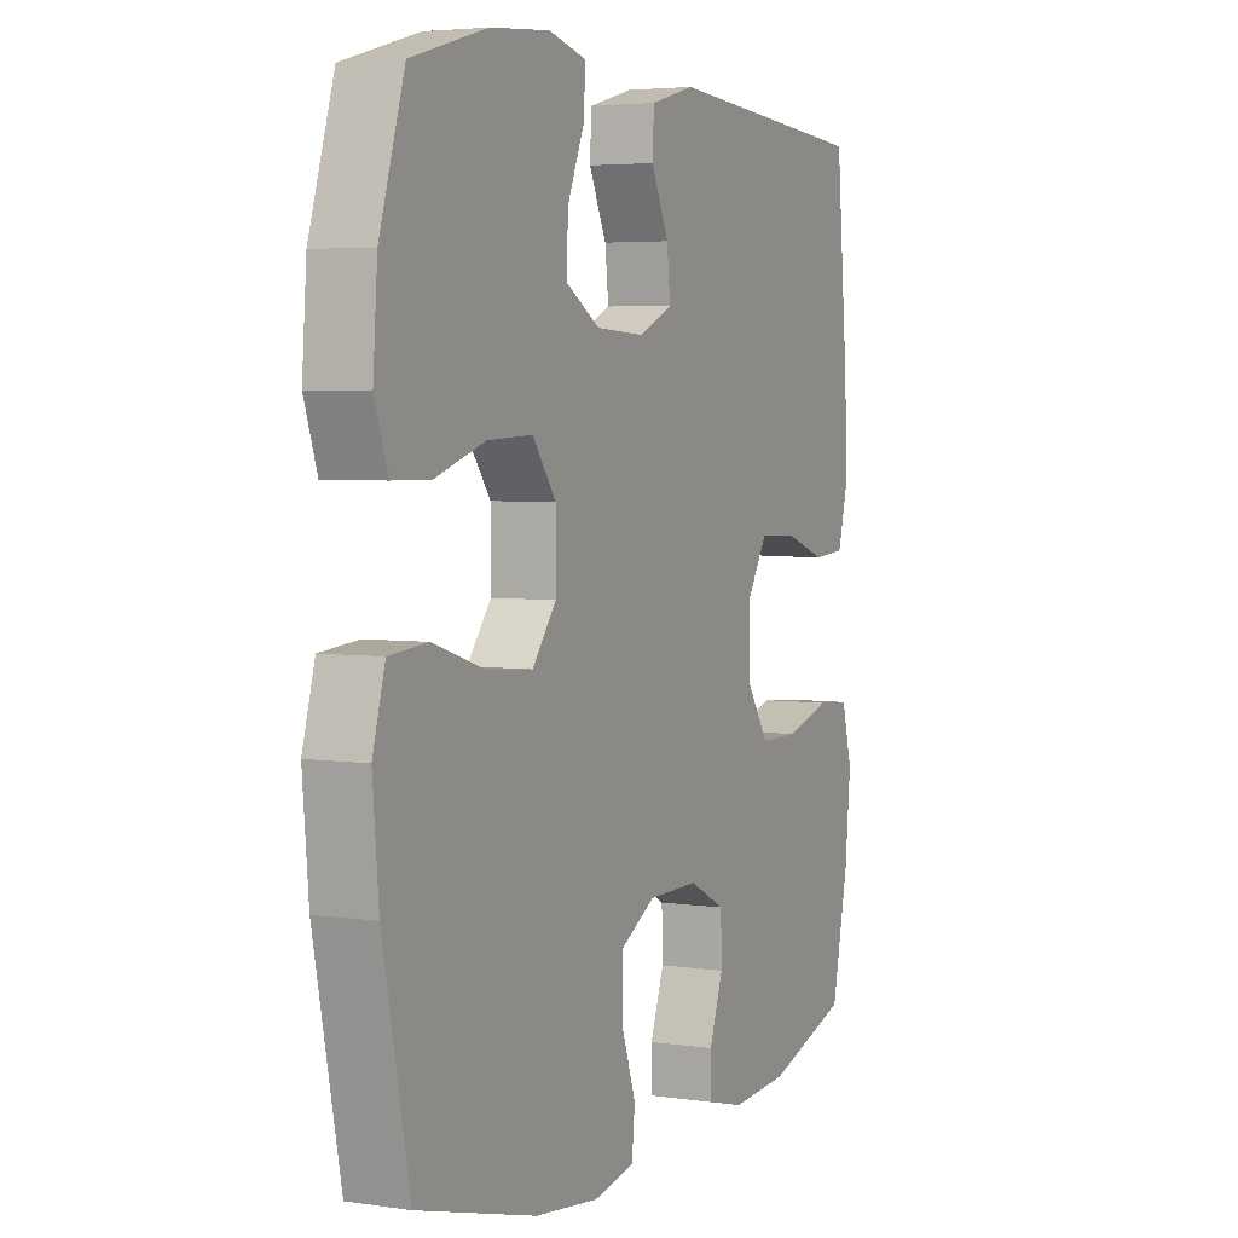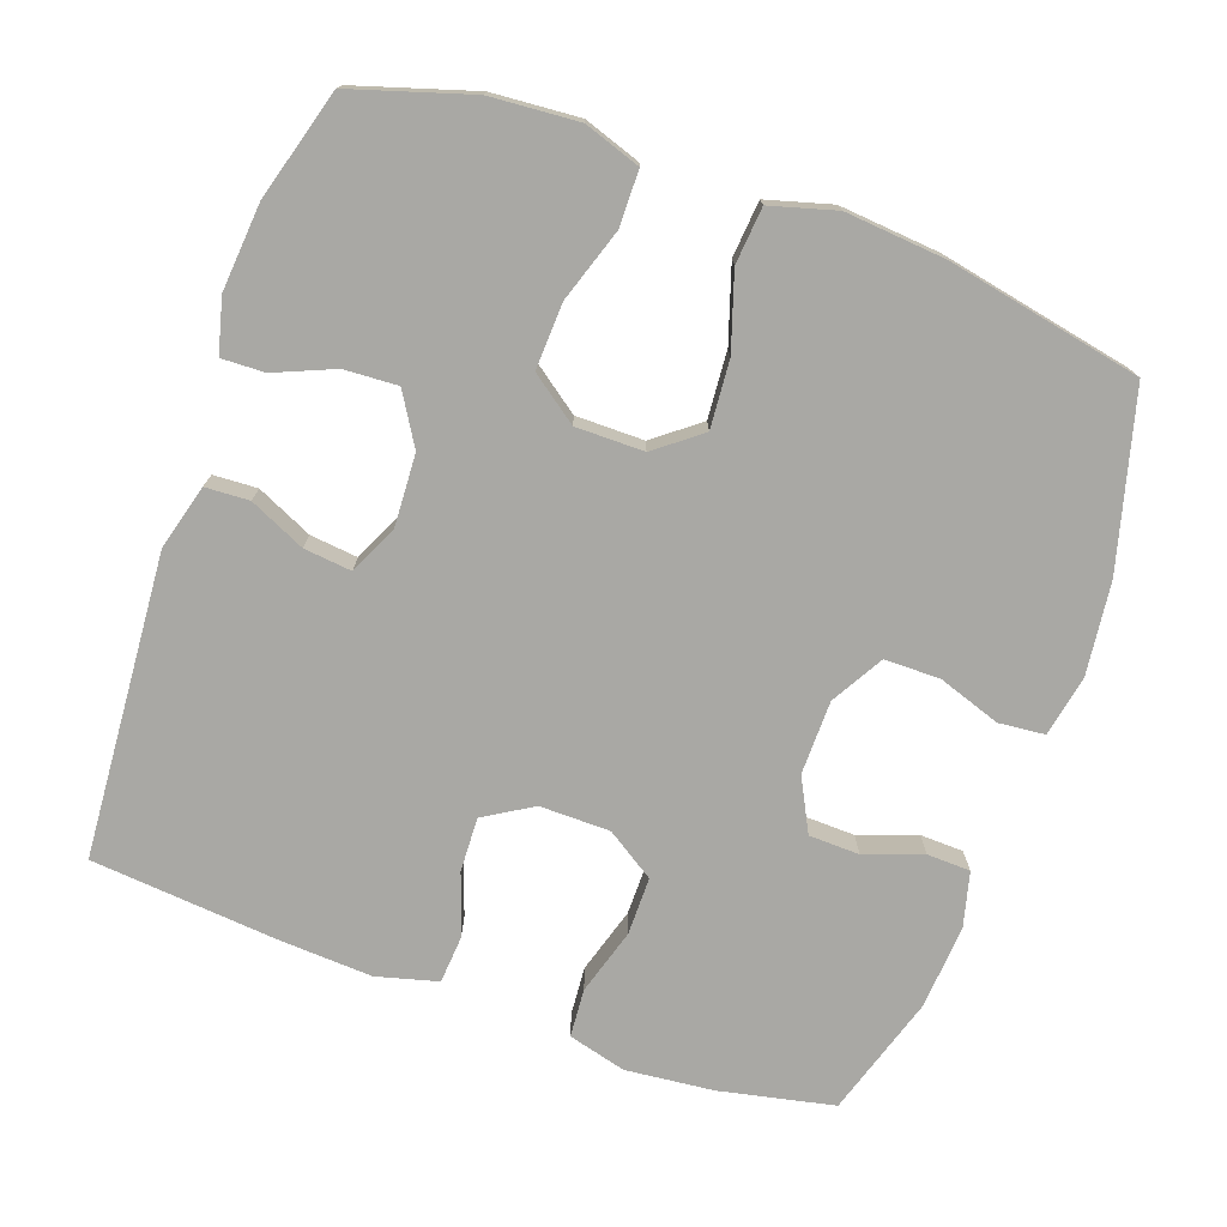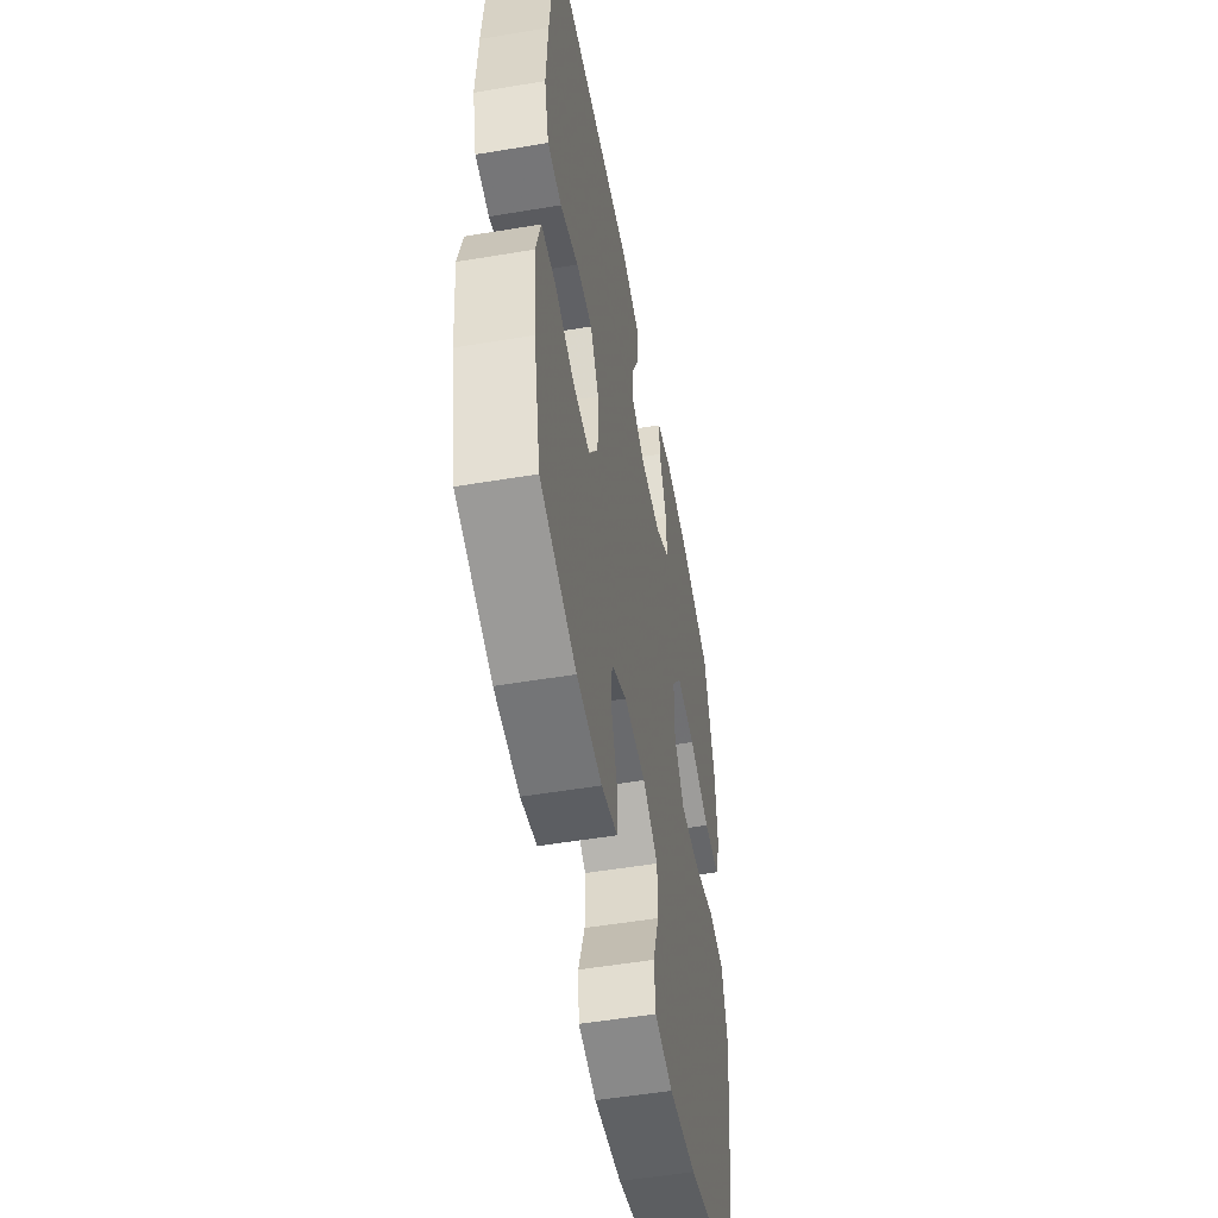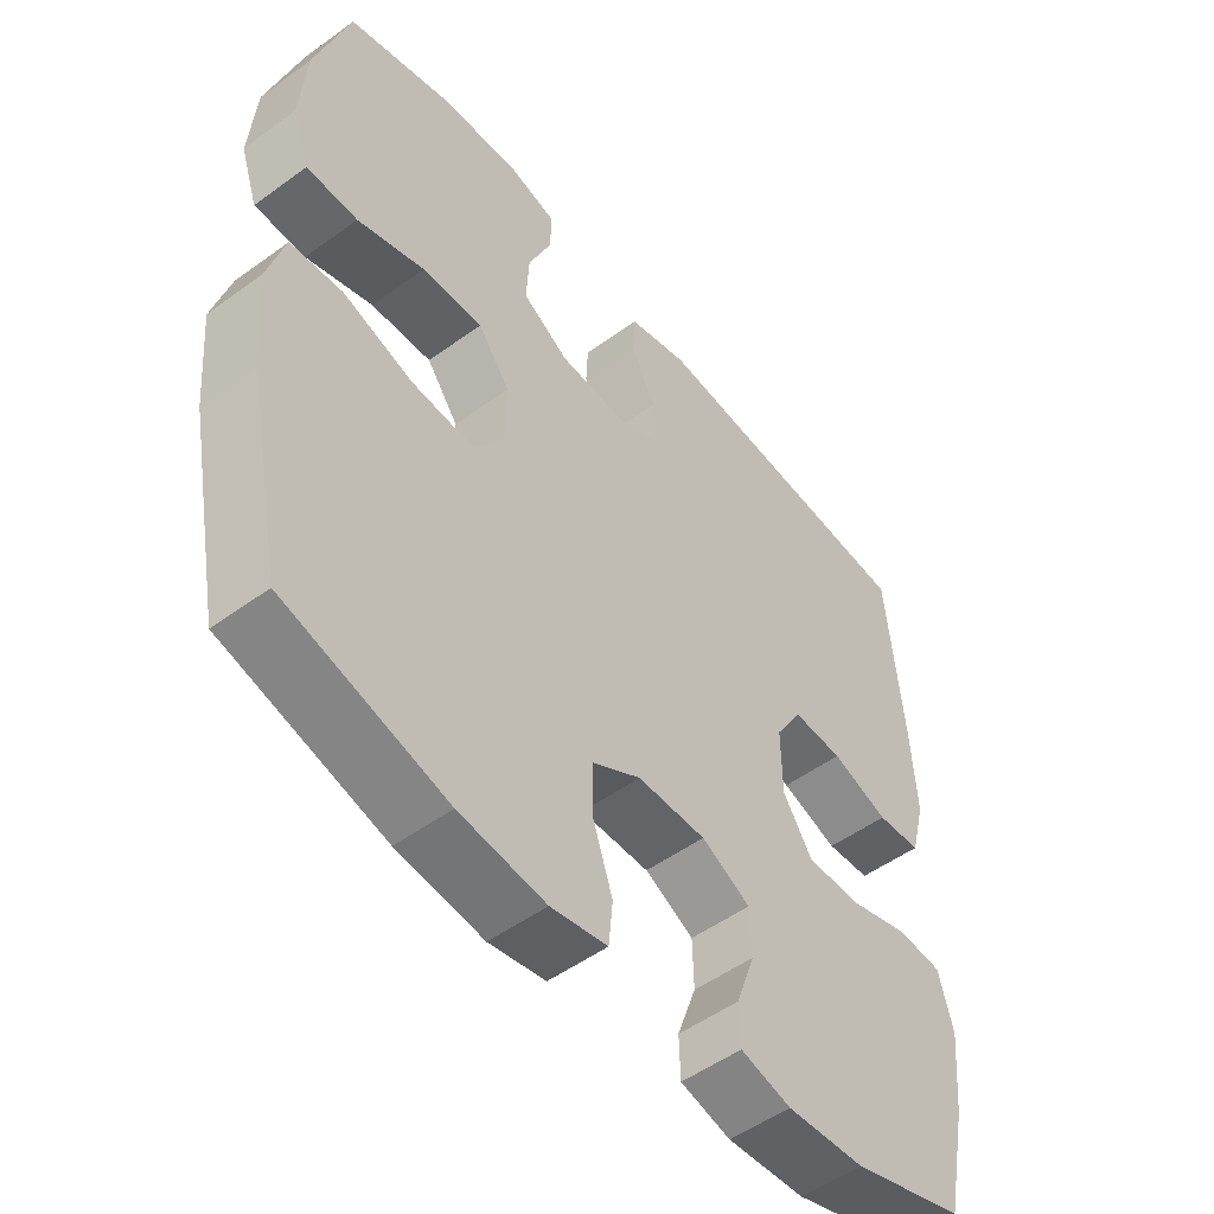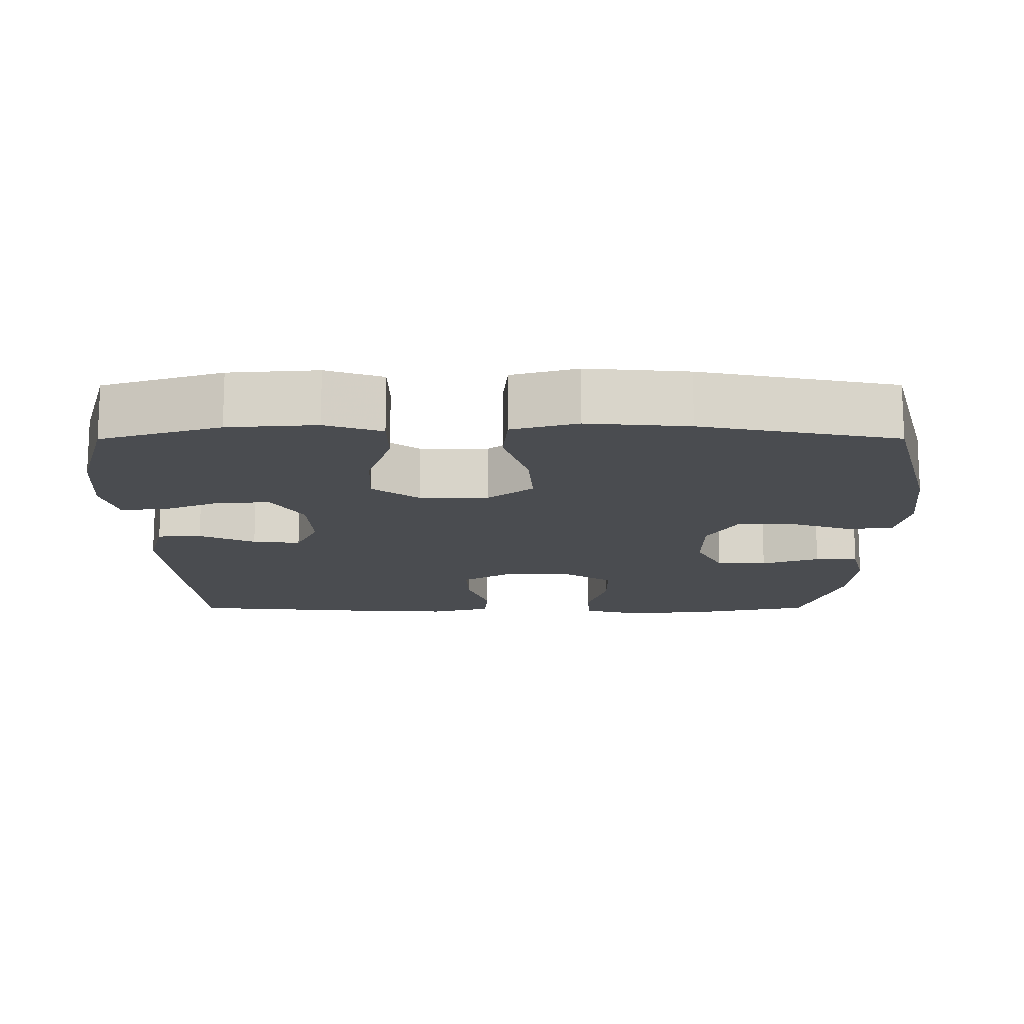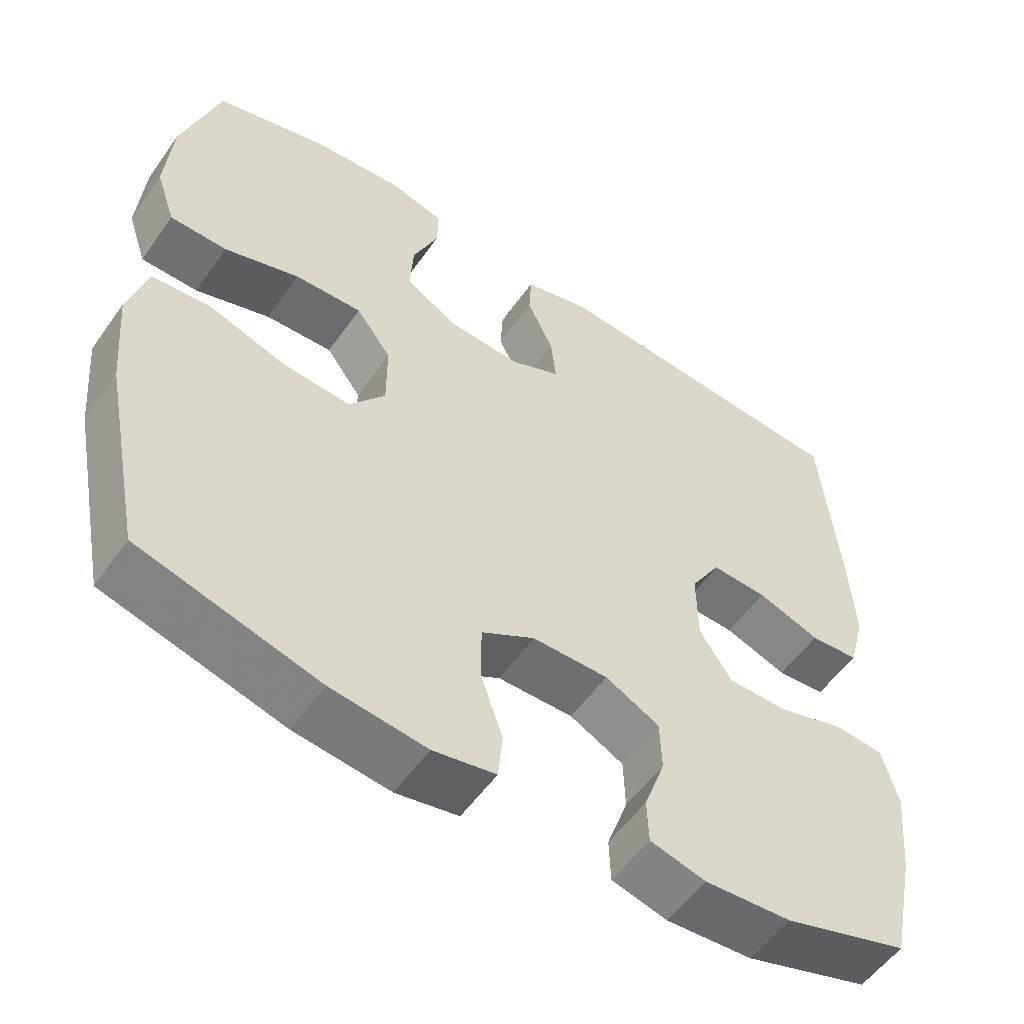
<metadata>
{"format":"obj","ext":"obj","renderer":"f3d","projection":"perspective","resolution":1024,"background":"white","views":[{"elev":4.2,"azim":115.8,"up":"+Z"},{"elev":-74.9,"azim":70.4,"up":"+Y"},{"elev":-52.6,"azim":-79.8,"up":"+Z"},{"elev":-51.6,"azim":128.3,"up":"+Z"},{"elev":-14.7,"azim":90.1,"up":"+Y"},{"elev":-55.0,"azim":145.4,"up":"+Z"}]}
</metadata>
<code>
v 0.5 0.07 -0.5
v 0.262 0.07 -0.564
v 0.135 0.07 -0.579
v 0.052 0.07 -0.563
v 0.046 0.07 -0.5
v 0.075 0.07 -0.415
v 0.075 0.07 -0.339
v 0.004 0.07 -0.298
v -0.097 0.07 -0.297
v -0.169 0.07 -0.334
v -0.171 0.07 -0.403
v -0.143 0.07 -0.482
v -0.145 0.07 -0.541
v -0.219 0.07 -0.56
v -0.334 0.07 -0.552
v -0.5 0.07 -0.5
v -0.533 0.07 -0.344
v -0.545 0.07 -0.224
v -0.524 0.07 -0.145
v -0.458 0.07 -0.14
v -0.368 0.07 -0.167
v -0.289 0.07 -0.167
v -0.246 0.07 -0.101
v -0.245 0.07 -0.005
v -0.285 0.07 0.061
v -0.359 0.07 0.058
v -0.443 0.07 0.029
v -0.508 0.07 0.034
v -0.53 0.07 0.117
v -0.523 0.07 0.244
v -0.5 0.07 0.5
v -0.087 0.07 0.53
v 0.002 0.07 0.506
v 0.005 0.07 0.446
v -0.03 0.07 0.37
v -0.037 0.07 0.305
v 0.03 0.07 0.274
v 0.128 0.07 0.279
v 0.197 0.07 0.321
v 0.193 0.07 0.394
v 0.159 0.07 0.475
v 0.157 0.07 0.534
v 0.231 0.07 0.553
v 0.349 0.07 0.543
v 0.5 0.07 0.5
v 0.55 0.07 0.338
v 0.559 0.07 0.218
v 0.533 0.07 0.141
v 0.457 0.07 0.14
v 0.357 0.07 0.173
v 0.267 0.07 0.177
v 0.22 0.07 0.113
v 0.22 0.07 0.02
v 0.268 0.07 -0.042
v 0.36 0.07 -0.035
v 0.463 0.07 -0.002
v 0.54 0.07 -0.009
v 0.565 0.07 -0.098
v 0.553 0.07 -0.235
v 0.5 0 -0.5
v 0.262 0 -0.564
v 0.135 0 -0.579
v 0.052 0 -0.563
v 0.046 0 -0.5
v 0.075 0 -0.415
v 0.075 0 -0.339
v 0.004 0 -0.298
v -0.097 0 -0.297
v -0.169 0 -0.334
v -0.171 0 -0.403
v -0.143 0 -0.482
v -0.145 0 -0.541
v -0.219 0 -0.56
v -0.334 0 -0.552
v -0.5 0 -0.5
v -0.533 0 -0.344
v -0.545 0 -0.224
v -0.524 0 -0.145
v -0.458 0 -0.14
v -0.368 0 -0.167
v -0.289 0 -0.167
v -0.246 0 -0.101
v -0.245 0 -0.005
v -0.285 0 0.061
v -0.359 0 0.058
v -0.443 0 0.029
v -0.508 0 0.034
v -0.53 0 0.117
v -0.523 0 0.244
v -0.5 0 0.5
v -0.087 0 0.53
v 0.002 0 0.506
v 0.005 0 0.446
v -0.03 0 0.37
v -0.037 0 0.305
v 0.03 0 0.274
v 0.128 0 0.279
v 0.197 0 0.321
v 0.193 0 0.394
v 0.159 0 0.475
v 0.157 0 0.534
v 0.231 0 0.553
v 0.349 0 0.543
v 0.5 0 0.5
v 0.55 0 0.338
v 0.559 0 0.218
v 0.533 0 0.141
v 0.457 0 0.14
v 0.357 0 0.173
v 0.267 0 0.177
v 0.22 0 0.113
v 0.22 0 0.02
v 0.268 0 -0.042
v 0.36 0 -0.035
v 0.463 0 -0.002
v 0.54 0 -0.009
v 0.565 0 -0.098
v 0.553 0 -0.235
f 55 56 57 58
f 54 55 58 59
f 47 48 49 50
f 47 50 51
f 46 47 51
f 45 46 51
f 44 45 51 52
f 40 41 42 43
f 39 40 43 44
f 32 33 34 35
f 32 35 36
f 31 32 36
f 30 31 36 37
f 26 27 28 29
f 25 26 29 30
f 18 19 20 21
f 18 21 22
f 17 18 22
f 16 17 22
f 15 16 22 23
f 11 12 13 14
f 10 11 14 15
f 3 4 5 6
f 3 6 7
f 2 3 7
f 54 59 1 2
f 53 54 2 7
f 52 53 7 8
f 39 44 52 8
f 38 39 8 9
f 25 30 37 38
f 24 25 38
f 23 24 38 9
f 10 15 23
f 9 10 23
f 117 116 115 114
f 118 117 114 113
f 109 108 107 106
f 110 109 106
f 110 106 105
f 110 105 104
f 111 110 104 103
f 102 101 100 99
f 103 102 99 98
f 94 93 92 91
f 95 94 91
f 95 91 90
f 96 95 90 89
f 88 87 86 85
f 89 88 85 84
f 80 79 78 77
f 81 80 77
f 81 77 76
f 81 76 75
f 82 81 75 74
f 73 72 71 70
f 74 73 70 69
f 65 64 63 62
f 66 65 62
f 66 62 61
f 61 60 118 113
f 66 61 113 112
f 67 66 112 111
f 67 111 103 98
f 68 67 98 97
f 97 96 89 84
f 97 84 83
f 68 97 83 82
f 82 74 69
f 82 69 68
f 1 60 61 2
f 2 61 62 3
f 3 62 63 4
f 4 63 64 5
f 5 64 65 6
f 6 65 66 7
f 7 66 67 8
f 8 67 68 9
f 9 68 69 10
f 10 69 70 11
f 11 70 71 12
f 12 71 72 13
f 13 72 73 14
f 14 73 74 15
f 15 74 75 16
f 16 75 76 17
f 17 76 77 18
f 18 77 78 19
f 19 78 79 20
f 20 79 80 21
f 21 80 81 22
f 22 81 82 23
f 23 82 83 24
f 24 83 84 25
f 25 84 85 26
f 26 85 86 27
f 27 86 87 28
f 28 87 88 29
f 29 88 89 30
f 30 89 90 31
f 31 90 91 32
f 32 91 92 33
f 33 92 93 34
f 34 93 94 35
f 35 94 95 36
f 36 95 96 37
f 37 96 97 38
f 38 97 98 39
f 39 98 99 40
f 40 99 100 41
f 41 100 101 42
f 42 101 102 43
f 43 102 103 44
f 44 103 104 45
f 45 104 105 46
f 46 105 106 47
f 47 106 107 48
f 48 107 108 49
f 49 108 109 50
f 50 109 110 51
f 51 110 111 52
f 52 111 112 53
f 53 112 113 54
f 54 113 114 55
f 55 114 115 56
f 56 115 116 57
f 57 116 117 58
f 58 117 118 59
f 59 118 60 1

</code>
